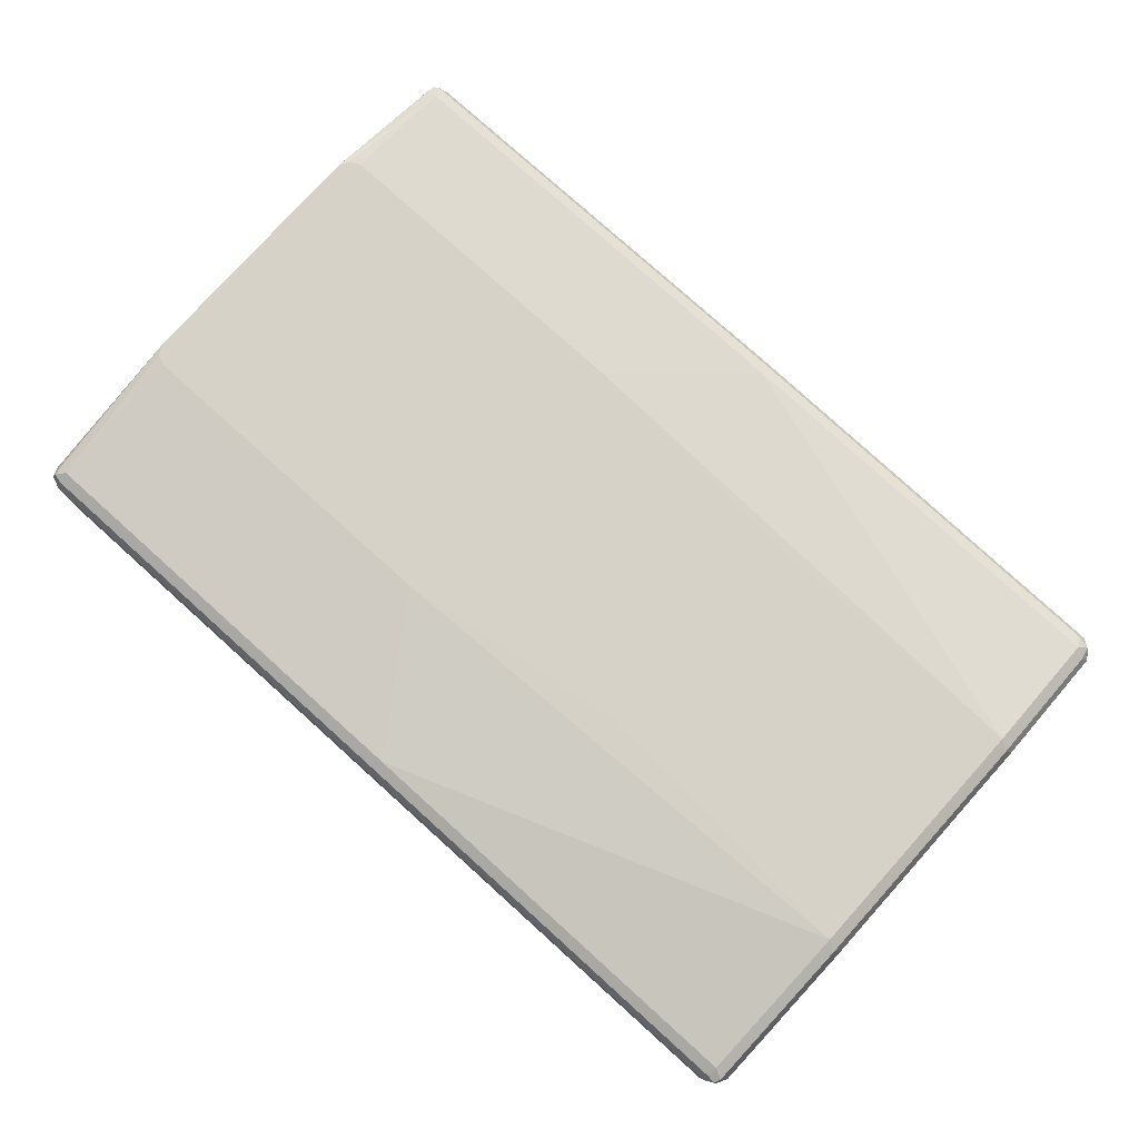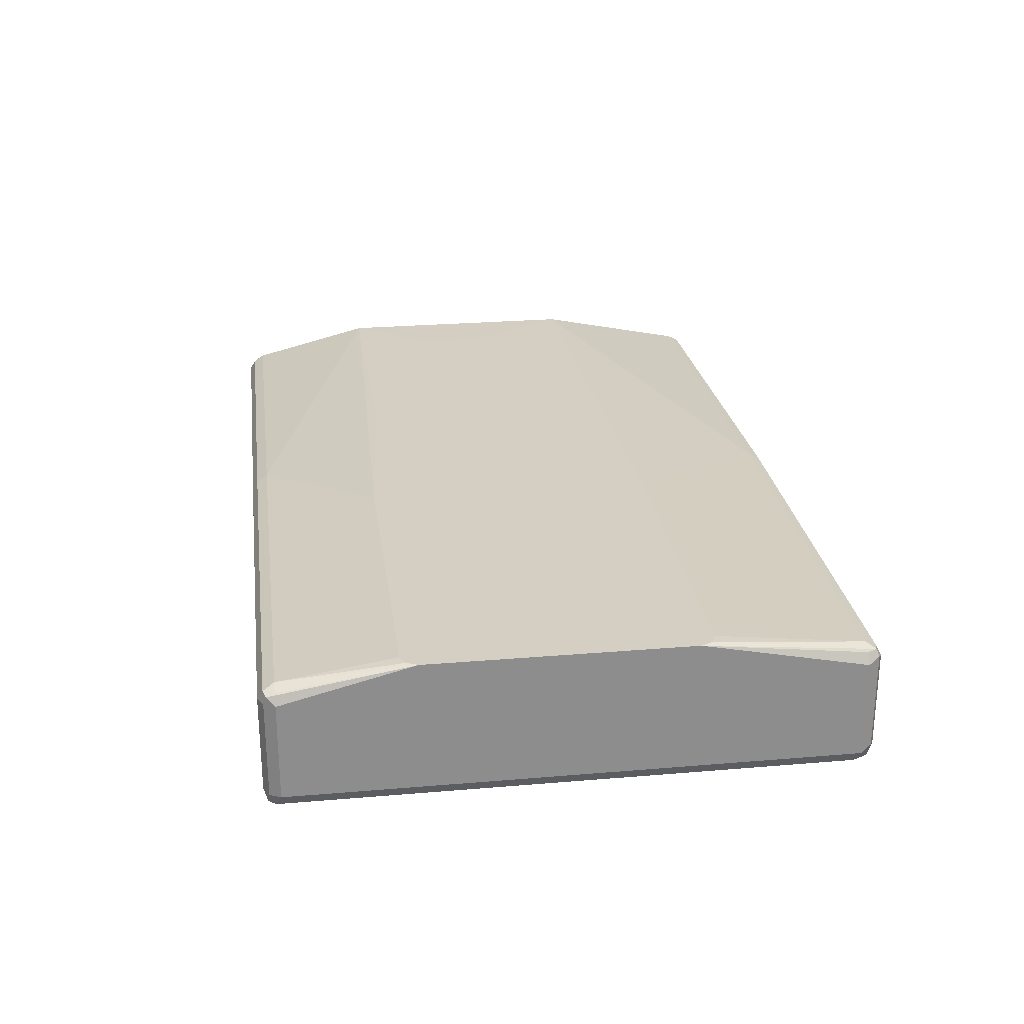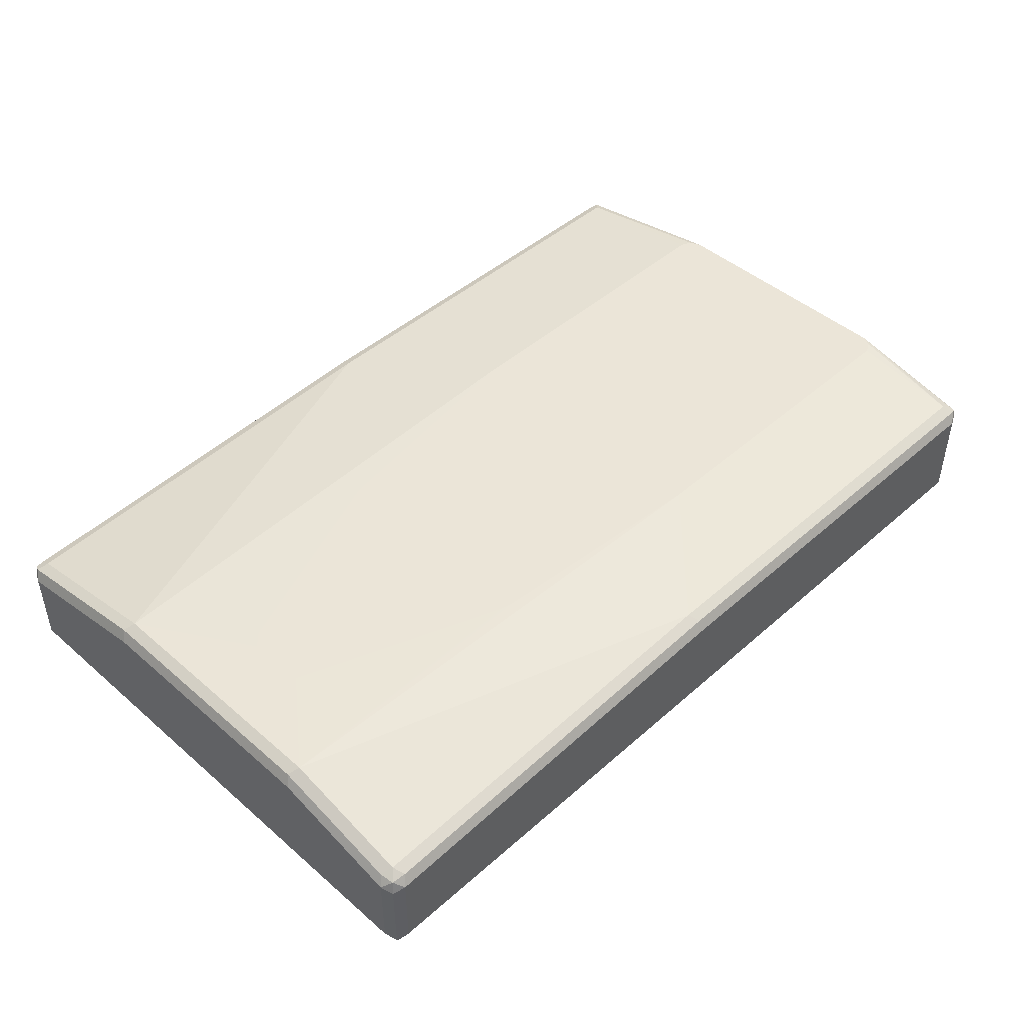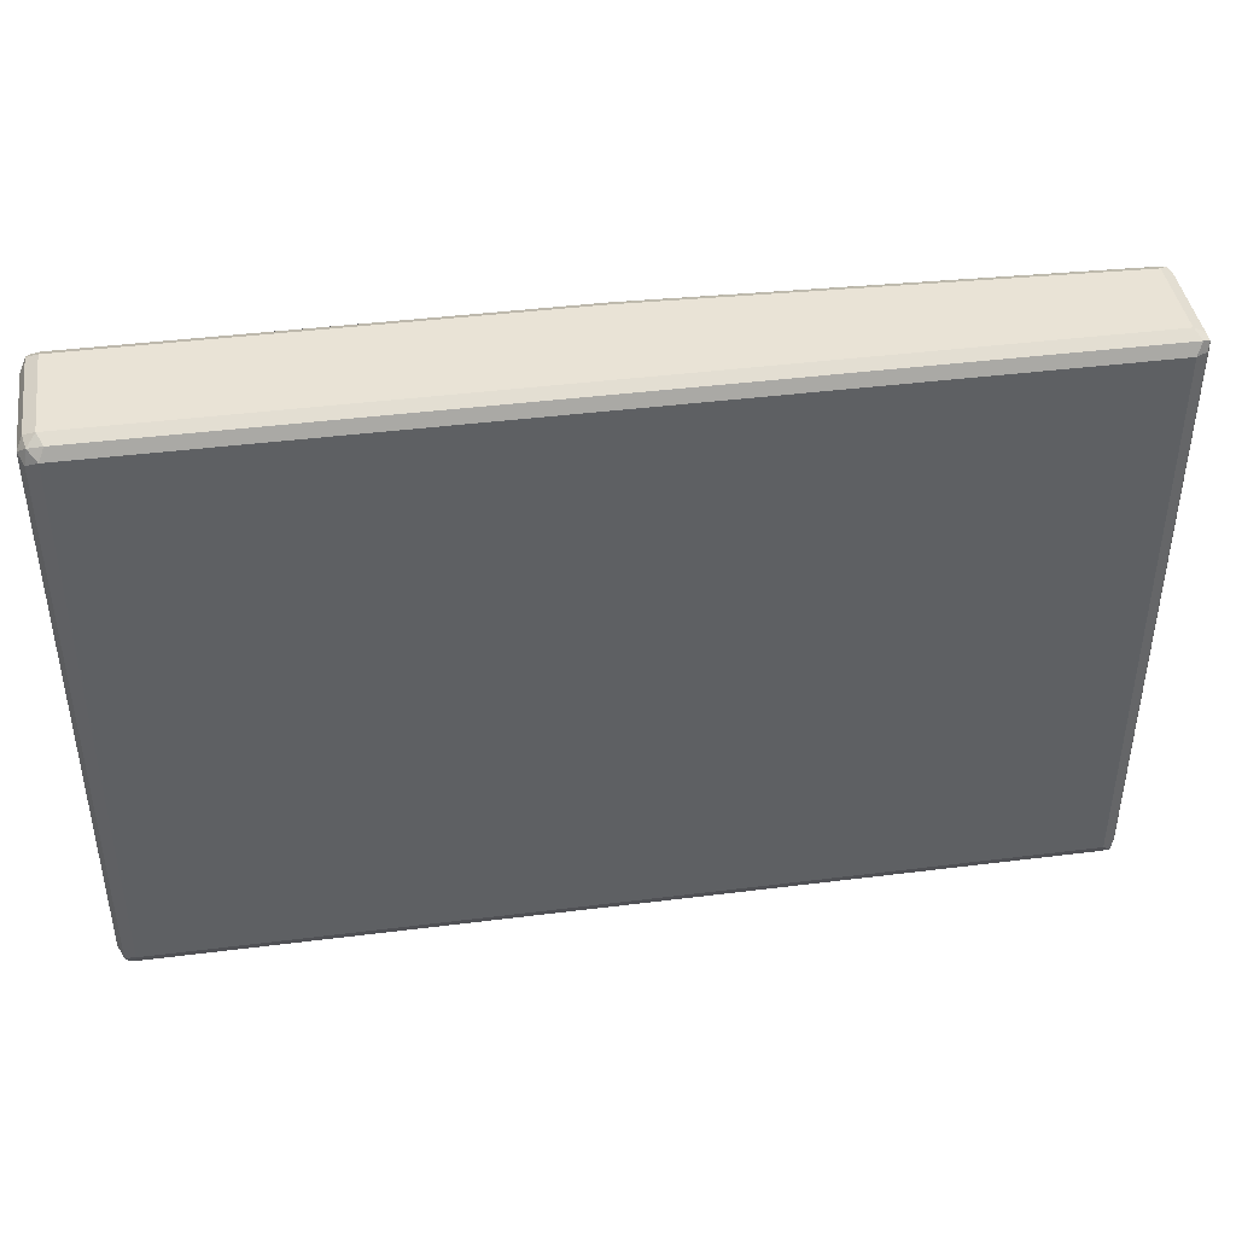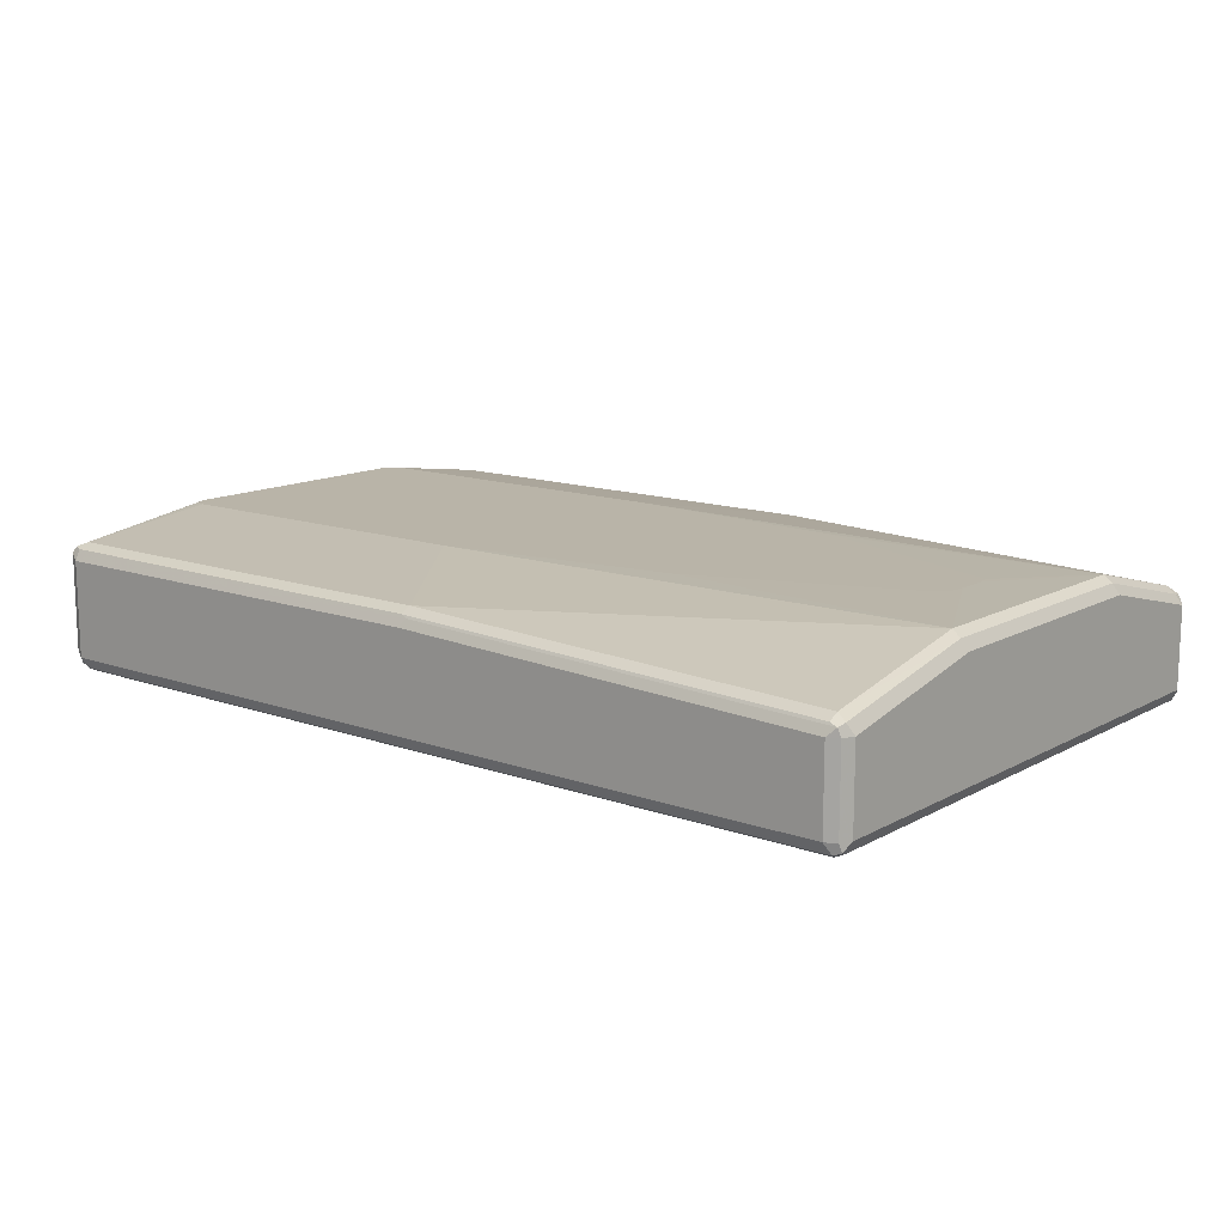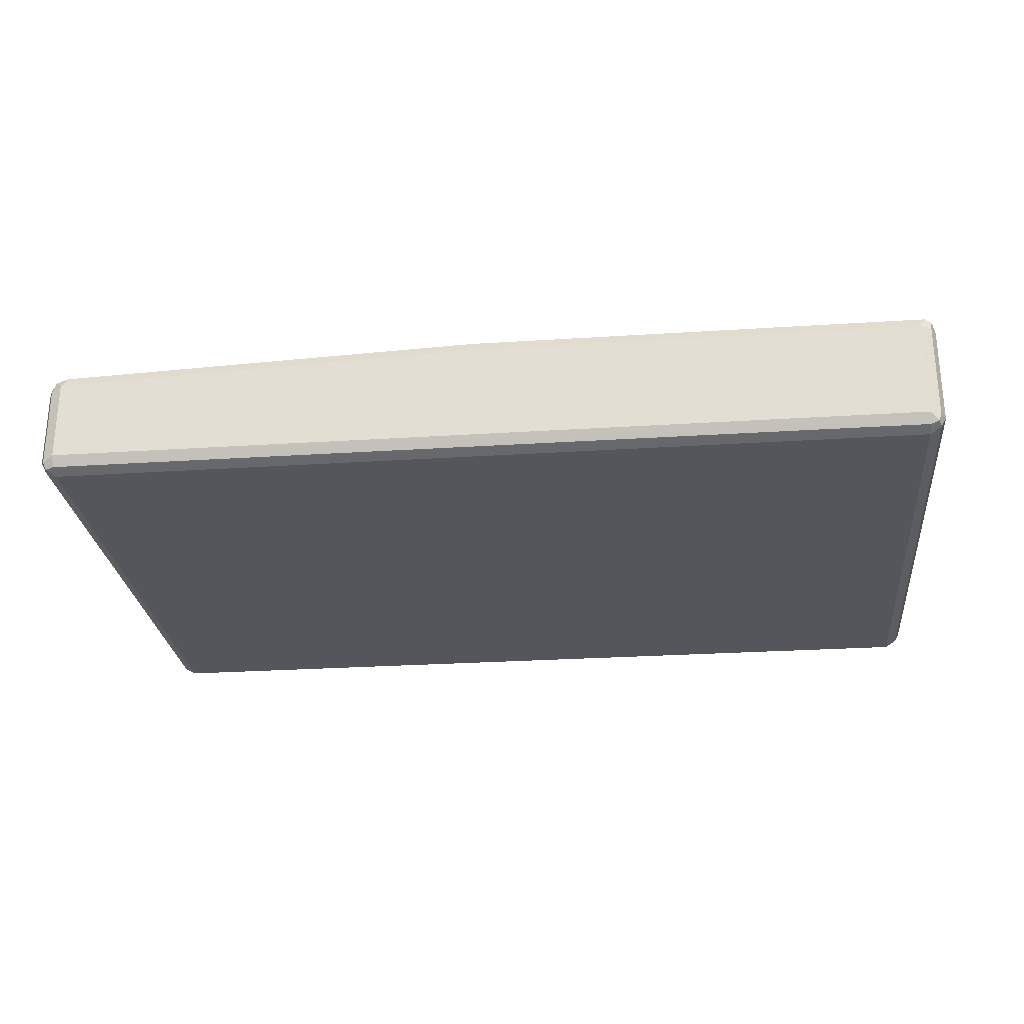
<metadata>
{"format":"obj","ext":"obj","renderer":"f3d","projection":"perspective","resolution":1024,"background":"white","views":[{"elev":78.1,"azim":42.0,"up":"+Y"},{"elev":25.7,"azim":-97.7,"up":"+Y"},{"elev":45.7,"azim":134.7,"up":"+Y"},{"elev":42.0,"azim":-8.6,"up":"+Z"},{"elev":13.2,"azim":39.1,"up":"+Y"},{"elev":-26.3,"azim":-174.1,"up":"+Y"}]}
</metadata>
<code>
v 0.466 -0.6905 -0.3107
v 0.4603 -0.679 -0.3049
v 0.4746 -0.6819 -0.3021
v 0.4776 -0.6963 -0.3049
v 0.466 -0.7768 -0.3107
v 0.01722 -0.6732 -0.3107
v 0.466 -0.6732 -0.2934
v 0.01145 -0.6617 -0.3049
v 0.4776 -0.679 -0.2877
v 0.4834 -0.6905 -0.2934
v 0.4776 -0.7826 -0.3049
v 0.4746 -0.7897 -0.3021
v 0.466 -0.7883 -0.3049
v -0.4746 -0.7854 -0.3064
v -0.466 -0.7768 -0.3107
v -0.466 -0.6732 -0.3107
v 0.466 -0.6387 -0.1554
v 0.01722 -0.656 -0.2934
v -0.4718 -0.6617 -0.3049
v 0.4776 -0.6445 -0.1496
v 0.4834 -0.7768 -0.2934
v 0.4834 -0.656 -0.1554
v 0.4776 -0.7883 -0.2934
v 0.466 -0.7941 -0.2934
v -0.466 -0.7941 -0.2934
v -0.466 -0.7883 -0.3049
v -0.4776 -0.7883 -0.2992
v -0.4776 -0.7768 -0.3049
v -0.4776 -0.6732 -0.3049
v -0.479 -0.6646 -0.3021
v 0.3922 -0.6378 -0.06424
v 0.3951 -0.6378 -0.04988
v 0.466 -0.6387 0.1208
v -0.1035 -0.6378 -0.1726
v 0.1534 -0.6378 -0.1534
v 0.1678 -0.6378 -0.1506
v -0.466 -0.656 -0.2934
v -0.4776 -0.6617 -0.2934
v 0.4776 -0.6445 0.1266
v 0.4834 -0.7768 0.2934
v 0.4834 -0.656 0.1208
v 0.4776 -0.7883 0.2934
v 0.466 -0.7941 0.2934
v -0.466 -0.7941 0.2934
v -0.4776 -0.7883 0.2877
v -0.4834 -0.7768 -0.2934
v -0.4834 -0.6732 -0.2934
v -0.4834 -0.6378 -0.1554
v 0.3951 -0.6378 -0.01819
v 0.466 -0.6732 0.2934
v 0.3932 -0.6378 -0.0004258
v 0.3797 -0.6378 0.01296
v 0.1553 -0.6378 0.09928
v -0.1035 -0.6378 0.1381
v 0 -0.656 0.2934
v -0.466 -0.6378 -0.1726
v -0.4776 -0.6378 -0.1669
v 0.4776 -0.679 0.2992
v 0.4834 -0.6905 0.2934
v 0.4776 -0.7768 0.3049
v 0.479 -0.7854 0.3021
v 0.4718 -0.7883 0.3049
v -0.4603 -0.7883 0.3049
v -0.4746 -0.7854 0.3021
v -0.4834 -0.7768 0.2934
v -0.4834 -0.6378 0.1208
v 0.466 -0.679 0.3049
v 0.4746 -0.6819 0.3064
v -0.466 -0.6378 0.1381
v -0.466 -0.656 0.2934
v -0.4746 -0.6603 0.3021
v 0 -0.6617 0.3049
v 0.4776 -0.6905 0.3049
v 0.466 -0.7768 0.3107
v -0.466 -0.7768 0.3107
v -0.4776 -0.771 0.3049
v -0.4834 -0.6732 0.2934
v -0.4776 -0.6617 0.2934
v -0.4779 -0.6378 0.1336
v 0.466 -0.6905 0.3107
v 0.008611 -0.6646 0.3064
v -0.4776 -0.6675 0.3049
v -0.466 -0.6732 0.3107
v -0.466 -0.6617 0.3049
v 0 -0.6732 0.3107
f 42 61 62
f 42 62 43
f 40 61 42
f 50 68 58
f 40 59 73
f 43 62 63
f 39 50 58
f 40 73 60
f 43 63 44
f 46 48 47
f 44 64 45
f 45 64 65
f 46 65 77
f 46 77 66
f 46 66 48
f 50 67 68
f 39 59 41
f 44 63 64
f 39 58 59
f 31 79 69
f 37 48 57
f 50 55 72
f 31 48 66
f 31 66 79
f 31 69 54
f 31 54 53
f 31 53 52
f 31 52 51
f 31 51 49
f 31 49 32
f 33 50 39
f 33 49 51
f 33 51 52
f 33 52 53
f 33 53 54
f 33 54 55
f 33 55 50
f 37 38 48
f 37 57 56
f 50 72 67
f 75 83 82
f 54 70 55
f 68 80 73
f 68 81 85
f 68 85 80
f 69 79 70
f 71 78 82
f 71 82 83
f 71 83 84
f 71 84 72
f 72 84 81
f 74 80 85
f 74 85 83
f 74 83 75
f 75 82 76
f 77 82 78
f 81 84 83
f 81 83 85
f 31 57 48
f 67 81 68
f 54 69 70
f 67 72 81
f 66 71 70
f 55 70 71
f 55 71 72
f 58 68 73
f 58 73 59
f 60 73 80
f 60 80 74
f 60 74 61
f 61 74 62
f 62 74 75
f 62 75 63
f 63 75 64
f 64 75 76
f 64 76 65
f 65 76 82
f 65 82 77
f 66 77 78
f 66 78 71
f 66 70 79
f 31 56 57
f 40 60 61
f 31 35 34
f 6 19 8
f 7 17 20
f 7 20 9
f 7 18 17
f 8 19 37
f 8 37 18
f 9 20 22
f 9 22 10
f 10 22 41
f 10 41 59
f 10 59 40
f 10 40 21
f 11 23 12
f 11 21 23
f 12 23 24
f 12 24 25
f 12 25 26
f 6 16 19
f 5 14 15
f 5 13 14
f 5 12 13
f 31 34 56
f 1 2 3
f 1 3 4
f 1 11 5
f 1 5 15
f 1 15 16
f 1 16 6
f 1 6 8
f 12 26 13
f 1 8 2
f 2 8 18
f 2 18 7
f 3 9 10
f 3 10 4
f 3 7 9
f 4 10 21
f 4 21 11
f 5 11 12
f 2 7 3
f 13 26 14
f 1 4 11
f 14 25 27
f 21 40 42
f 21 42 23
f 23 42 43
f 23 43 24
f 24 43 44
f 24 44 25
f 25 44 45
f 25 45 27
f 27 45 65
f 27 65 46
f 27 46 28
f 28 46 47
f 28 47 29
f 29 47 30
f 30 48 38
f 31 36 35
f 14 26 25
f 20 41 22
f 20 39 41
f 30 47 48
f 19 30 38
f 19 38 37
f 15 28 29
f 14 27 28
f 15 29 16
f 16 29 30
f 16 30 19
f 17 32 49
f 17 49 33
f 17 31 32
f 17 39 20
f 17 18 34
f 17 34 35
f 17 35 36
f 17 36 31
f 18 37 56
f 18 56 34
f 17 33 39
f 14 28 15

</code>
